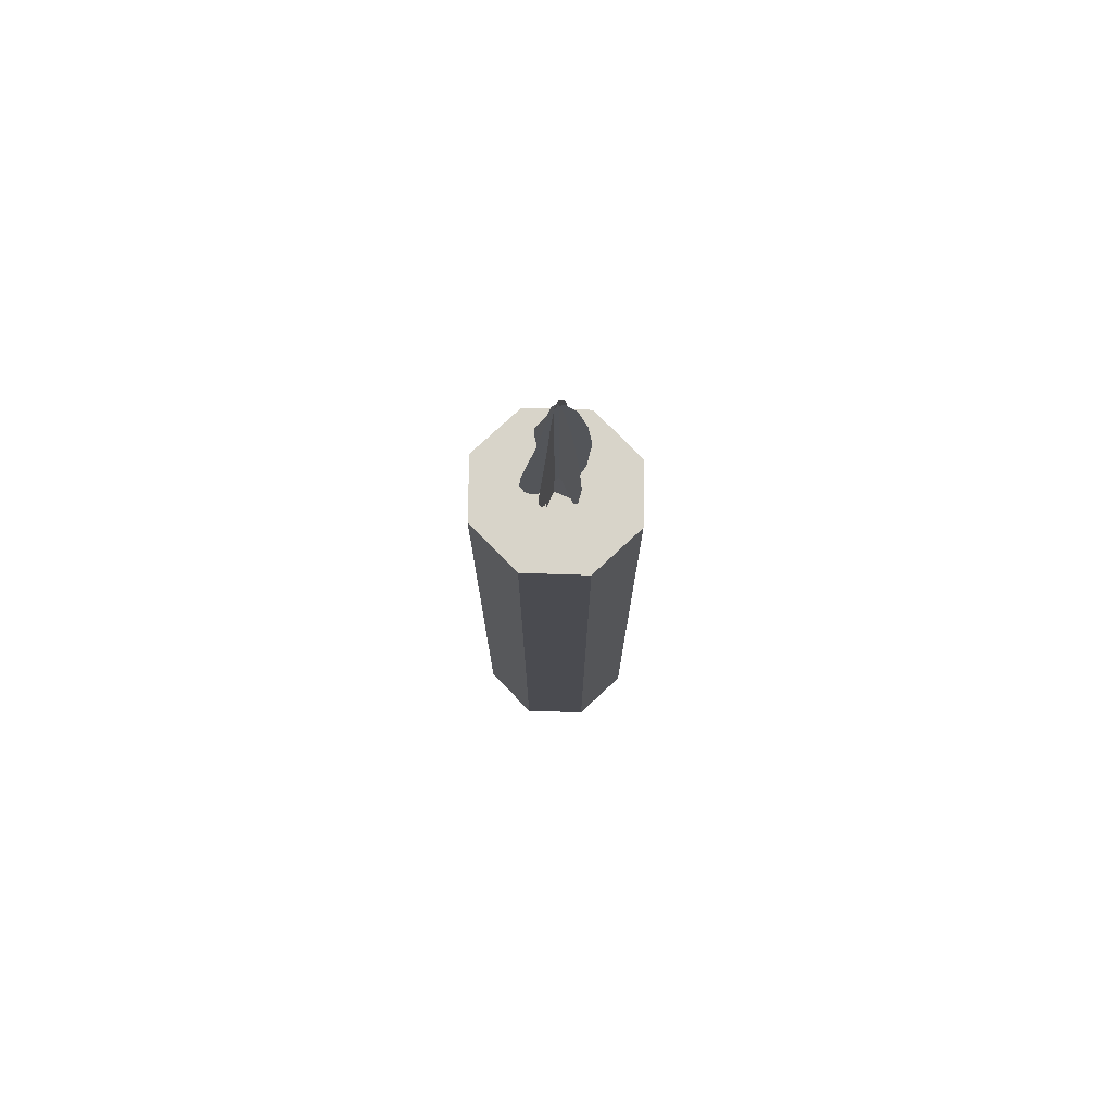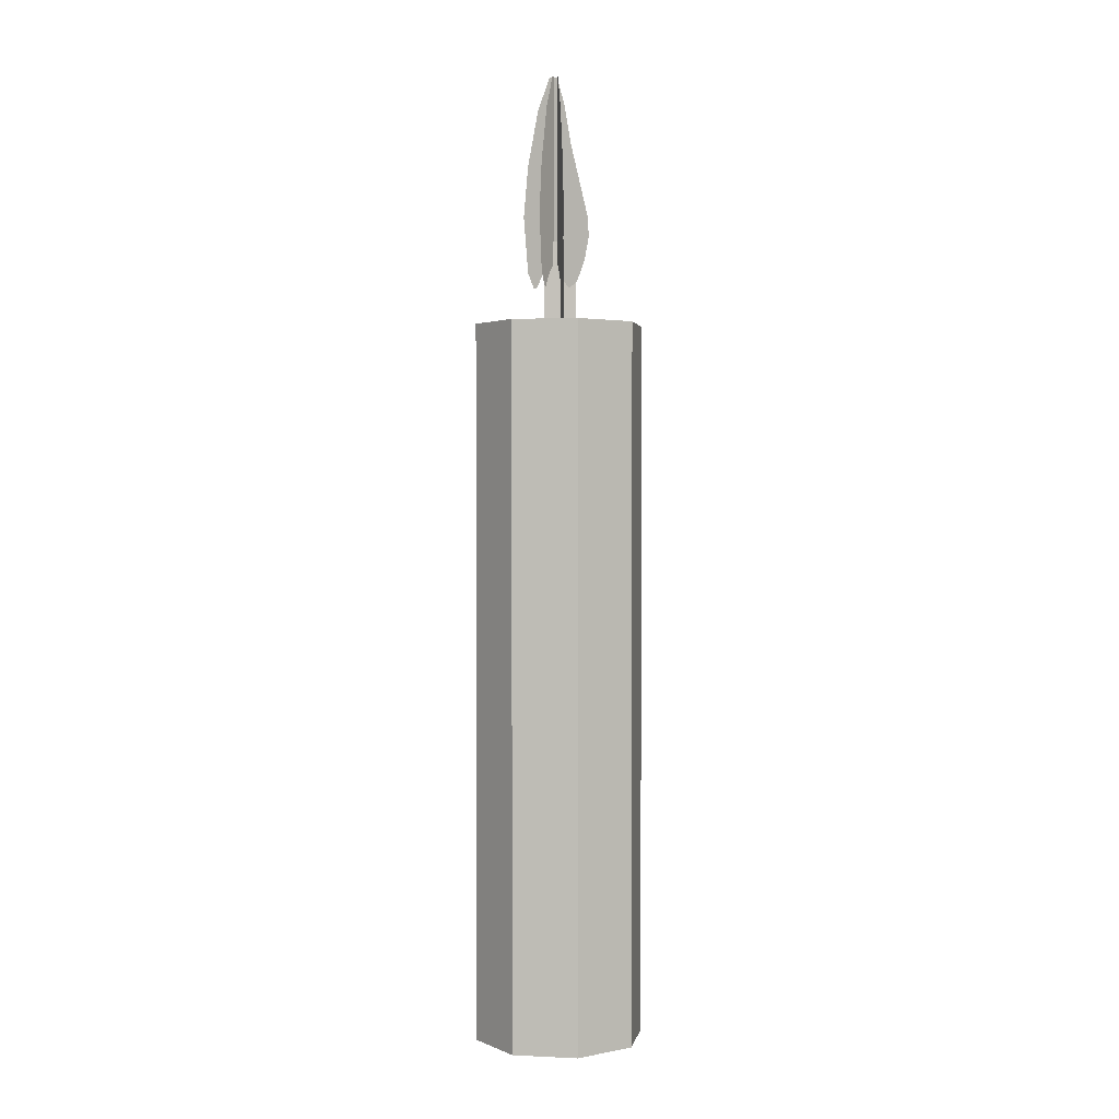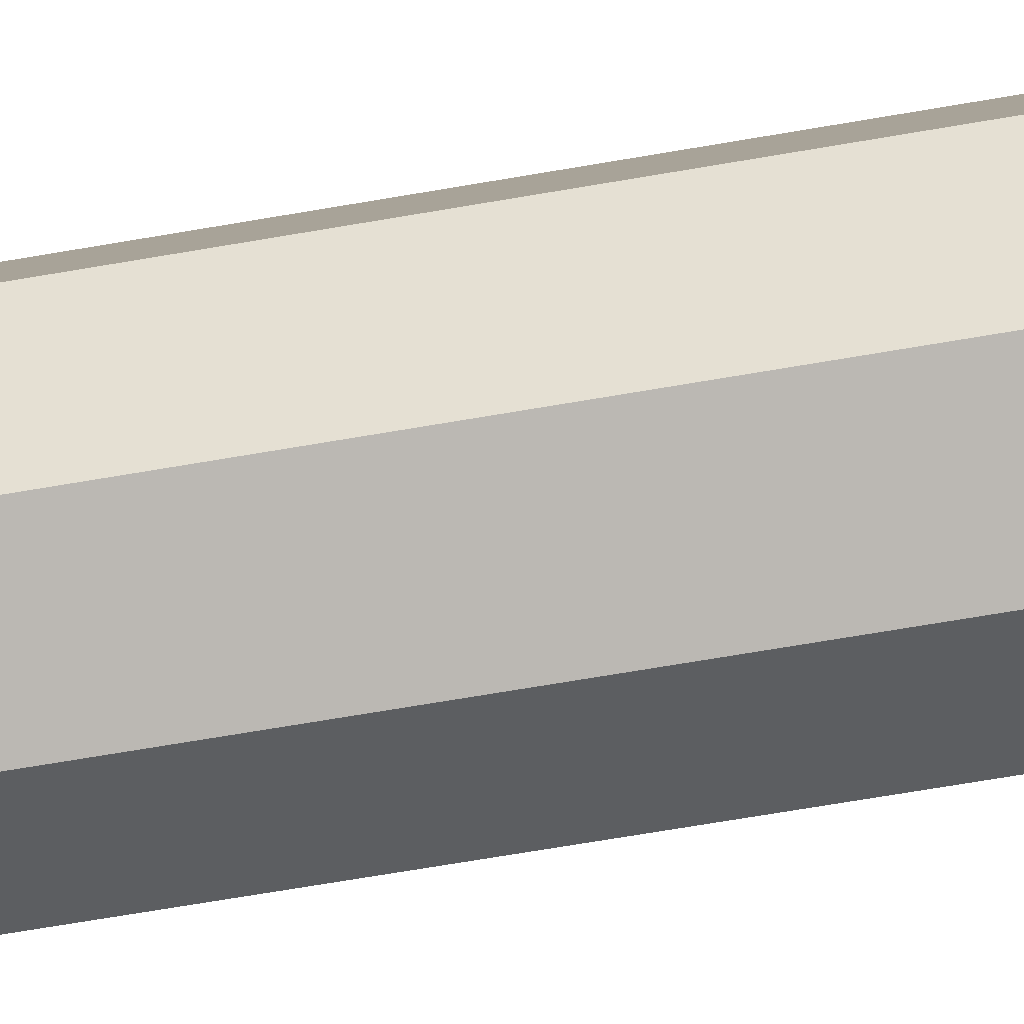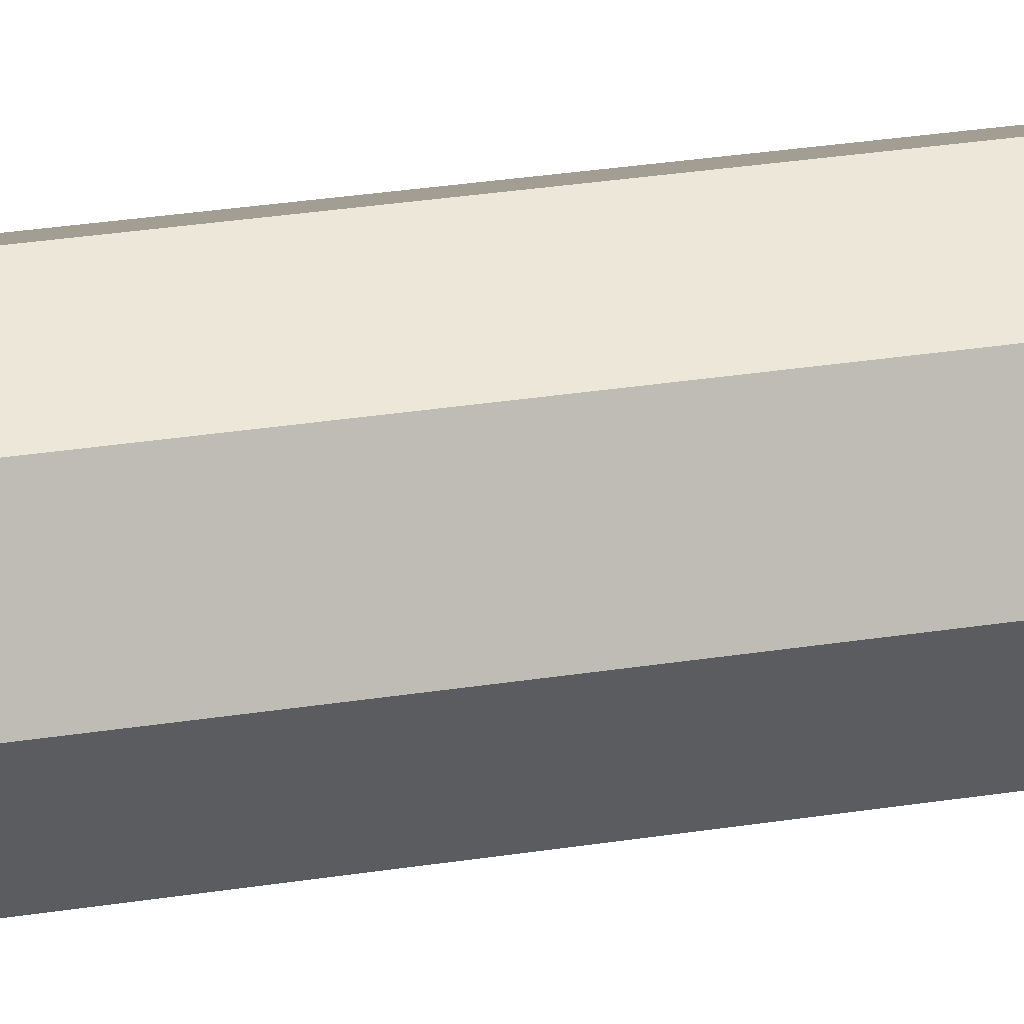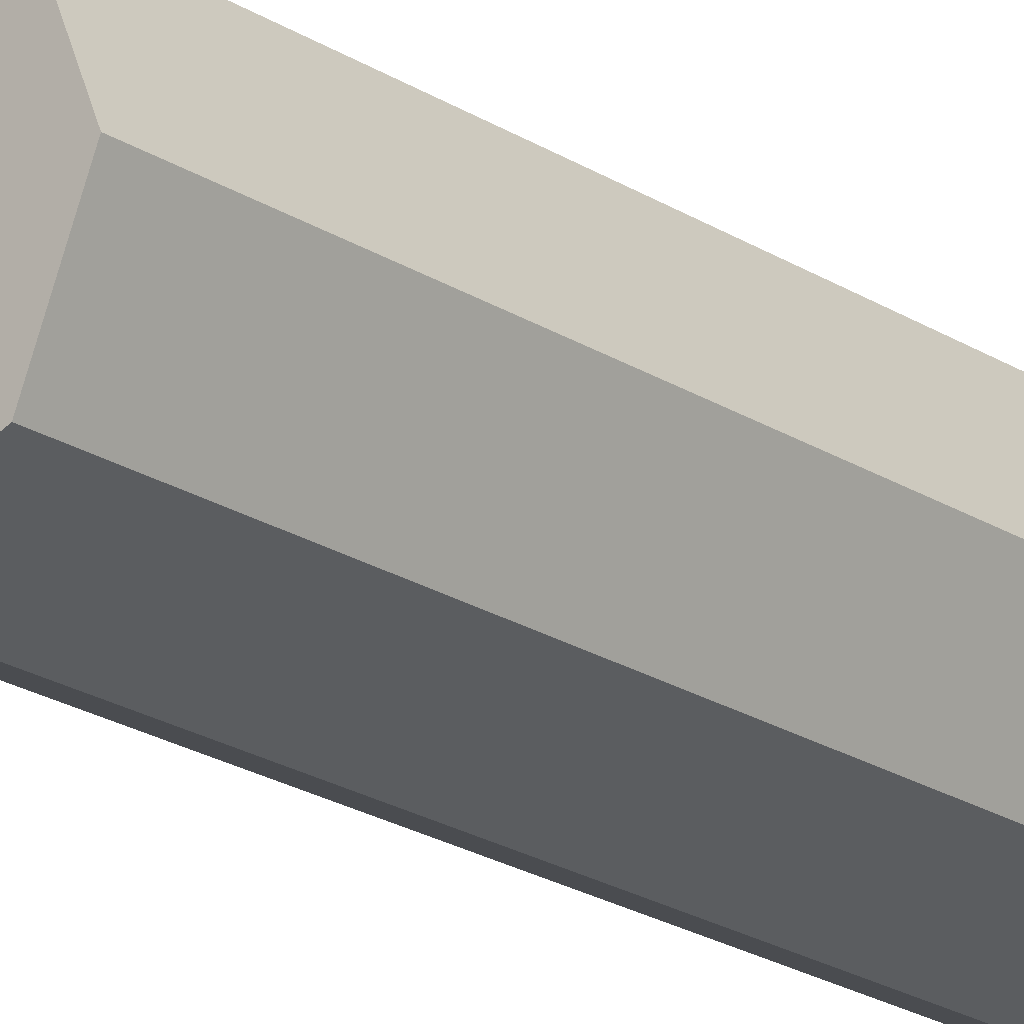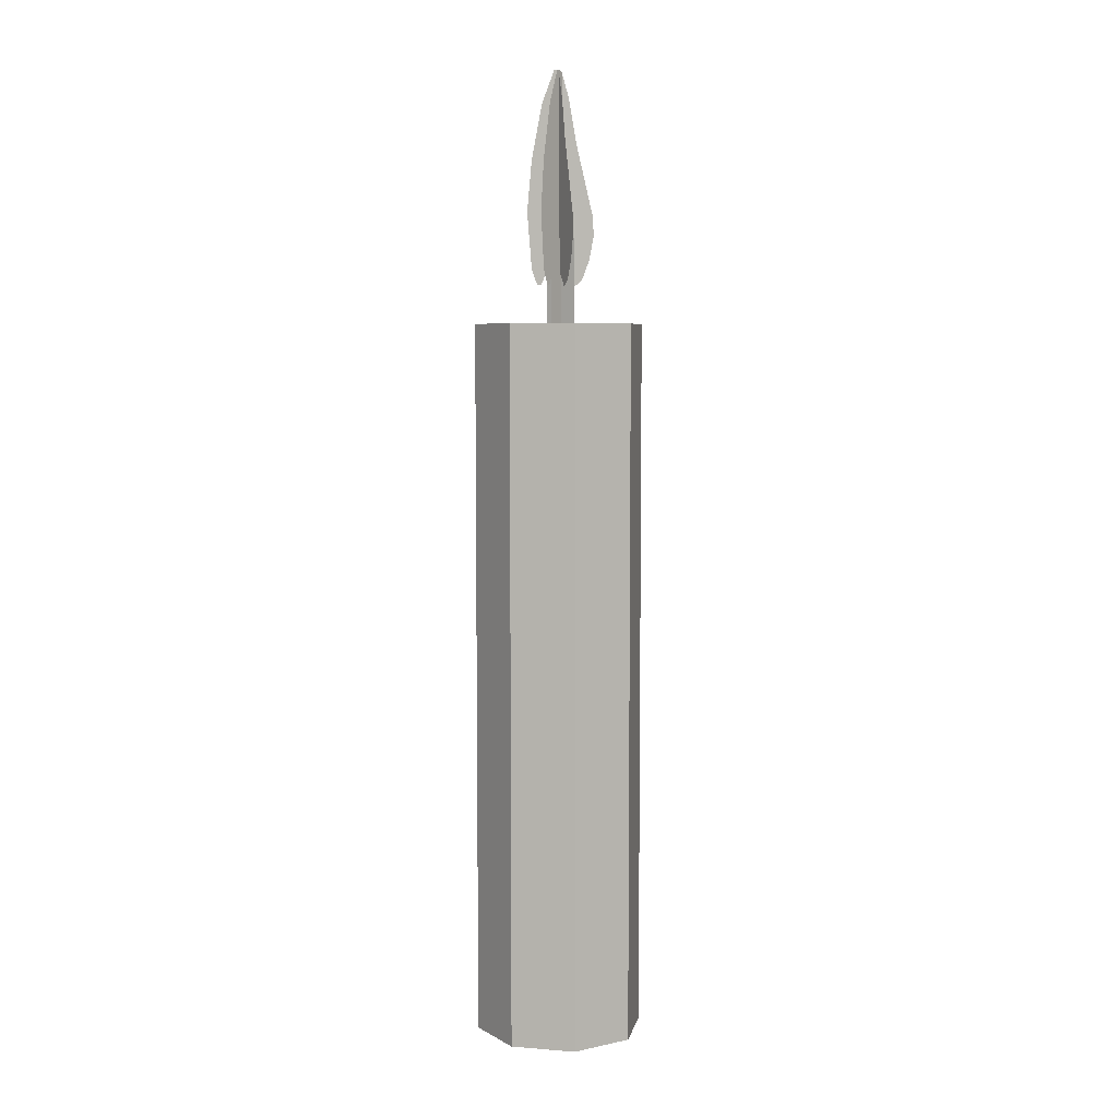
<metadata>
{"format":"obj","ext":"obj","renderer":"f3d","projection":"perspective","resolution":1024,"background":"white","views":[{"elev":75.6,"azim":113.9,"up":"+Y"},{"elev":1.9,"azim":-102.3,"up":"+Y"},{"elev":-61.0,"azim":100.4,"up":"+Z"},{"elev":27.3,"azim":75.9,"up":"+Z"},{"elev":-20.3,"azim":-140.0,"up":"+Z"},{"elev":6.2,"azim":-55.1,"up":"+Y"}]}
</metadata>
<code>
o Candle_338x0
v 0.000473 1.059 0.02304
v 0.000473 0.949 0.02304
v 0.000473 1.059 -0.01994
v 0.000473 0.949 -0.01994
v 0.02196 1.059 0.001554
v 0.02196 0.949 0.001554
v -0.02102 1.059 0.001554
v -0.02102 0.949 0.001554
v 0.01561 1.238 0.003645
v 0.00777 1.273 -0.002934
v 0.000391 1.274 -0.009126
v -0.01206 1.231 -0.01957
v -0.02267 1.159 -0.02848
v -0.02728 1.093 -0.03235
v -0.02267 1.018 -0.02848
v -0.01684 0.9988 -0.02358
v -0.02449 0.9988 -0.002556
v -0.03211 1.018 -0.002556
v -0.03813 1.093 -0.002556
v -0.03211 1.159 -0.002556
v -0.01826 1.231 -0.002556
v -0.002001 1.274 -0.002556
v 0.007632 1.273 -0.002556
v 0.01787 1.238 -0.002556
v 0.0275 1.183 -0.002556
v 0.04255 1.12 -0.002556
v 0.04978 1.09 -0.002556
v 0.05158 1.064 -0.002556
v 0.04556 1.032 -0.002556
v 0.03714 1.01 -0.002556
v 0.03372 1.004 -0.002556
v 0.02444 0.9972 -0.002556
v 0.01335 1.012 -0.002556
v 0.003873 1.025 -0.002556
v -0.001773 1.027 -0.002556
v -0.01367 1.013 -0.002556
v -0.01979 0.9988 -0.002556
v -0.02449 0.9988 -0.002556
v -0.03211 1.018 -0.002556
v -0.03813 1.093 -0.002556
v -0.03211 1.159 -0.002556
v -0.01826 1.231 -0.002556
v -0.002001 1.274 -0.002556
v 0.007632 1.273 -0.002556
v 0.01787 1.238 -0.002556
v 0.0275 1.183 -0.002556
v 0.04255 1.12 -0.002556
v 0.04978 1.09 -0.002556
v 0.05158 1.064 -0.002556
v 0.04556 1.032 -0.002556
v 0.03714 1.01 -0.002556
v 0.03372 1.004 -0.002556
v 0.02444 0.9972 -0.002556
v 0.01335 1.012 -0.002556
v 0.003873 1.025 -0.002556
v -0.001773 1.027 -0.002556
v -0.01367 1.013 -0.002556
v -0.01979 0.9988 -0.002556
v 0.02299 1.183 0.009837
v 0.03452 1.12 0.01951
v 0.04006 1.09 0.02416
v 0.04144 1.064 0.02532
v 0.03683 1.032 0.02145
v 0.03038 1.01 0.01604
v 0.02775 1.004 0.01383
v 0.02065 0.9972 0.00787
v 0.01215 1.012 0.000741
v 0.00489 1.025 -0.00535
v 0.000566 1.027 -0.008979
v -0.008548 1.013 -0.01663
v -0.01324 0.9988 -0.02056
v -0.003225 1.238 0.005799
v 0.001893 1.273 -0.003065
v 0.00671 1.274 -0.01141
v 0.01484 1.231 -0.02549
v 0.02176 1.159 -0.03748
v 0.02477 1.093 -0.04269
v 0.02176 1.018 -0.03748
v 0.01796 0.9988 -0.03089
v -0.008041 1.183 0.01414
v -0.01557 1.12 0.02718
v -0.01918 1.09 0.03343
v -0.02008 1.064 0.035
v -0.01707 1.032 0.02978
v -0.01286 1.01 0.02249
v -0.01115 1.004 0.01952
v -0.006511 0.9972 0.01149
v -0.000966 1.012 0.001887
v 0.003773 1.025 -0.00632
v 0.006596 1.027 -0.01121
v 0.01254 1.013 -0.02151
v 0.01561 0.9988 -0.02681
v -0.001491 0.008124 -0.1116
v -0.001491 0.9487 -0.1116
v 0.07531 0.008124 -0.07896
v 0.07531 0.9487 -0.07896
v 0.1071 0.008124 -0.000185
v 0.1071 0.9487 -0.000185
v 0.07531 0.008124 0.07859
v 0.07531 0.9487 0.07859
v -0.001491 0.008124 0.1112
v -0.001491 0.9487 0.1112
v -0.07829 0.008124 0.07859
v -0.07829 0.9487 0.07859
v -0.1101 0.008124 -0.000185
v -0.1101 0.9487 -0.000185
v -0.07829 0.008124 -0.07896
v -0.07829 0.9487 -0.07896
f 2 3 1
f 6 7 5
f 90 82 77
f 69 61 14
f 35 27 19
f 56 48 40
f 77 78 90
f 78 79 91
f 79 92 91
f 78 91 90
f 75 76 80
f 76 77 81
f 80 76 81
f 73 74 72
f 74 75 72
f 80 72 75
f 82 81 77
f 82 90 83
f 84 83 89
f 89 83 90
f 86 85 88
f 85 84 88
f 88 87 86
f 89 88 84
f 14 15 69
f 15 16 70
f 16 71 70
f 15 70 69
f 12 13 59
f 13 14 60
f 59 13 60
f 10 11 9
f 11 12 9
f 59 9 12
f 61 60 14
f 61 69 62
f 63 62 68
f 68 62 69
f 65 64 67
f 64 63 67
f 67 66 65
f 68 67 63
f 19 18 35
f 18 17 36
f 17 37 36
f 18 36 35
f 21 20 25
f 20 19 26
f 25 20 26
f 23 22 24
f 22 21 24
f 25 24 21
f 27 26 19
f 27 35 28
f 29 28 34
f 34 28 35
f 31 30 33
f 30 29 33
f 33 32 31
f 34 33 29
f 40 39 56
f 39 38 57
f 38 58 57
f 39 57 56
f 42 41 46
f 41 40 47
f 46 41 47
f 44 43 45
f 43 42 45
f 46 45 42
f 48 47 40
f 48 56 49
f 50 49 55
f 55 49 56
f 52 51 54
f 51 50 54
f 54 53 52
f 55 54 50
f 94 95 93
f 96 97 95
f 98 99 97
f 100 101 99
f 102 103 101
f 104 105 103
f 106 102 98
f 106 107 105
f 108 93 107
f 99 103 107
f 2 4 3
f 6 8 7
f 94 96 95
f 96 98 97
f 98 100 99
f 100 102 101
f 102 104 103
f 104 106 105
f 98 96 94
f 94 108 106
f 106 104 102
f 102 100 98
f 98 94 106
f 106 108 107
f 108 94 93
f 107 93 95
f 95 97 99
f 99 101 103
f 103 105 107
f 107 95 99

</code>
